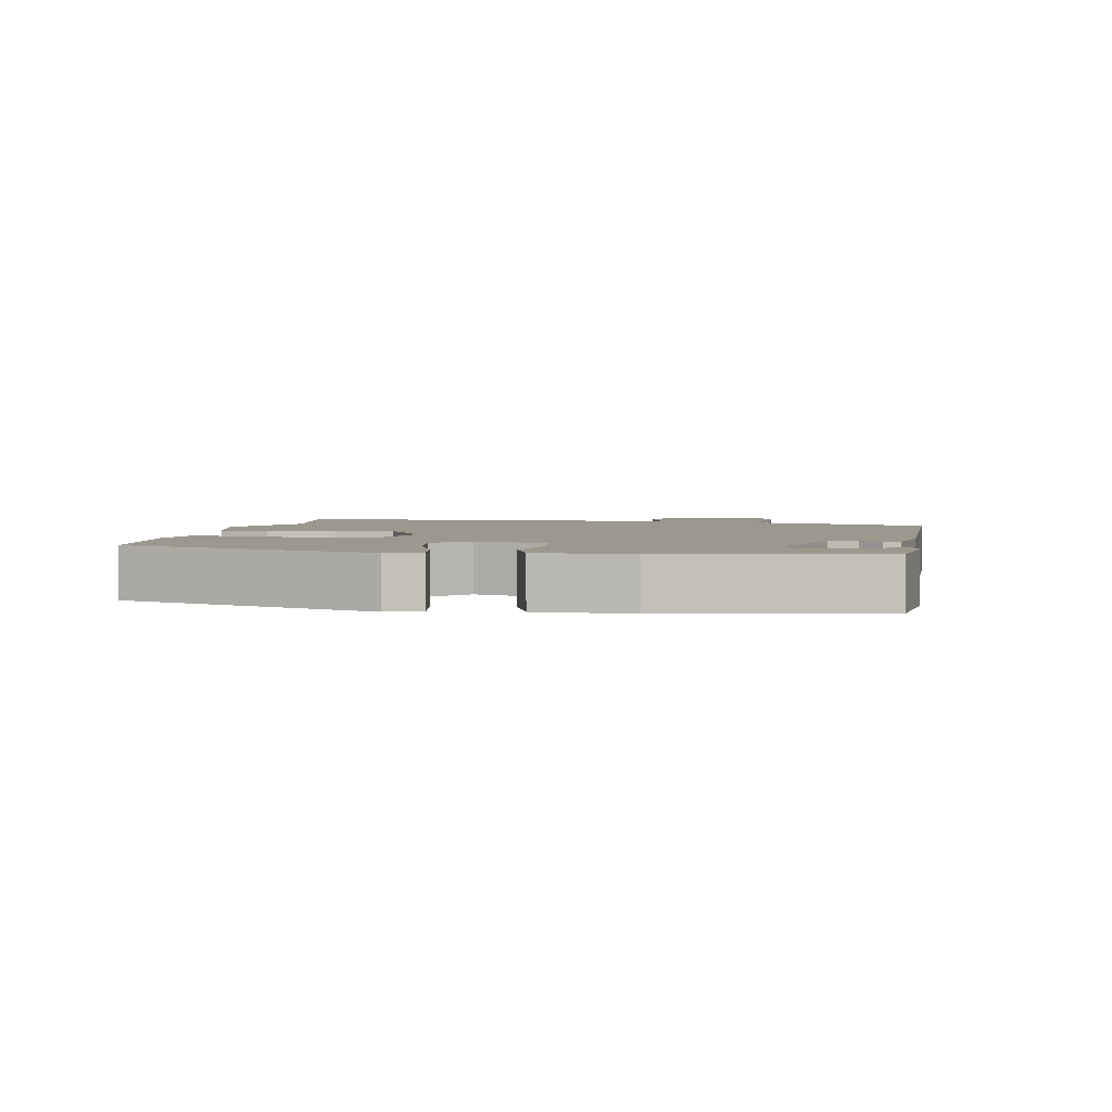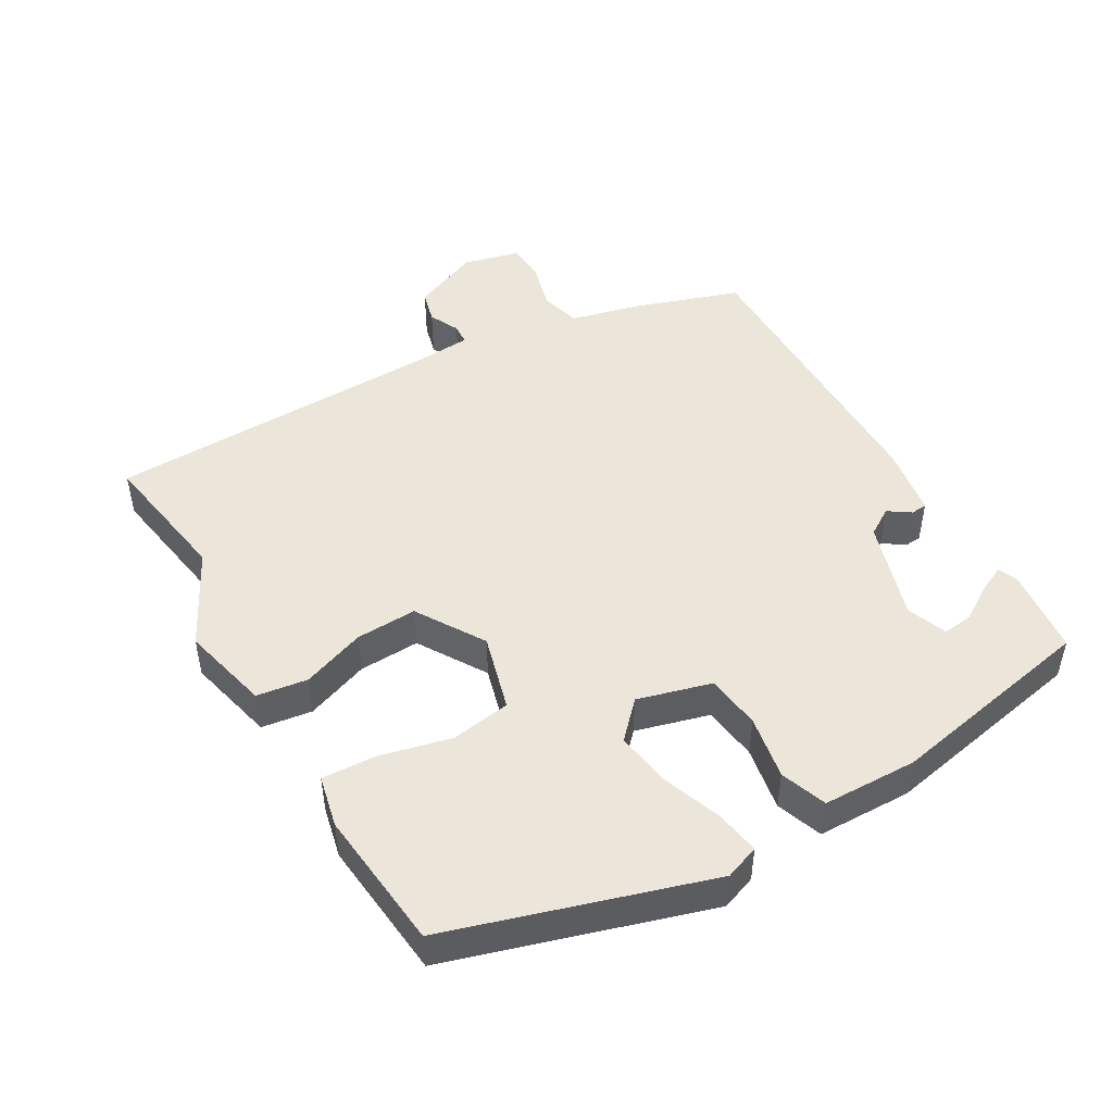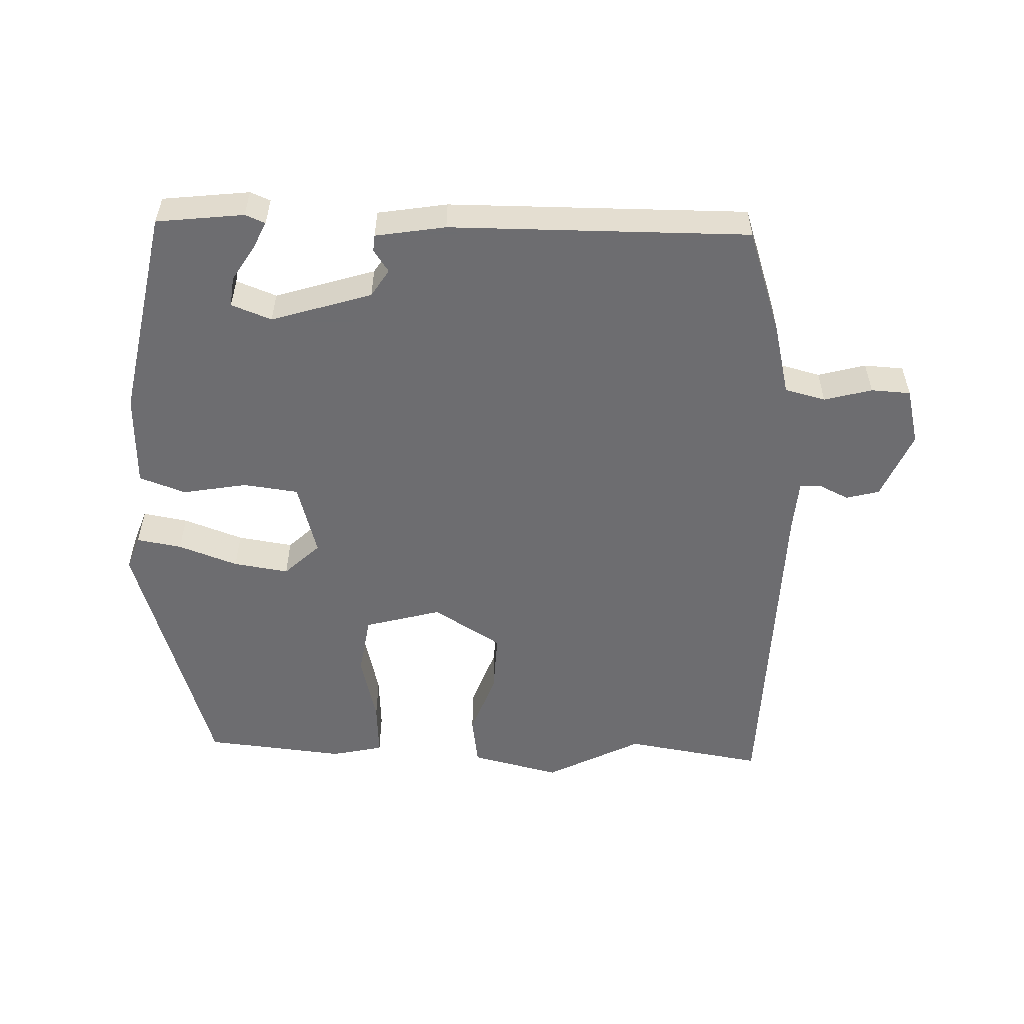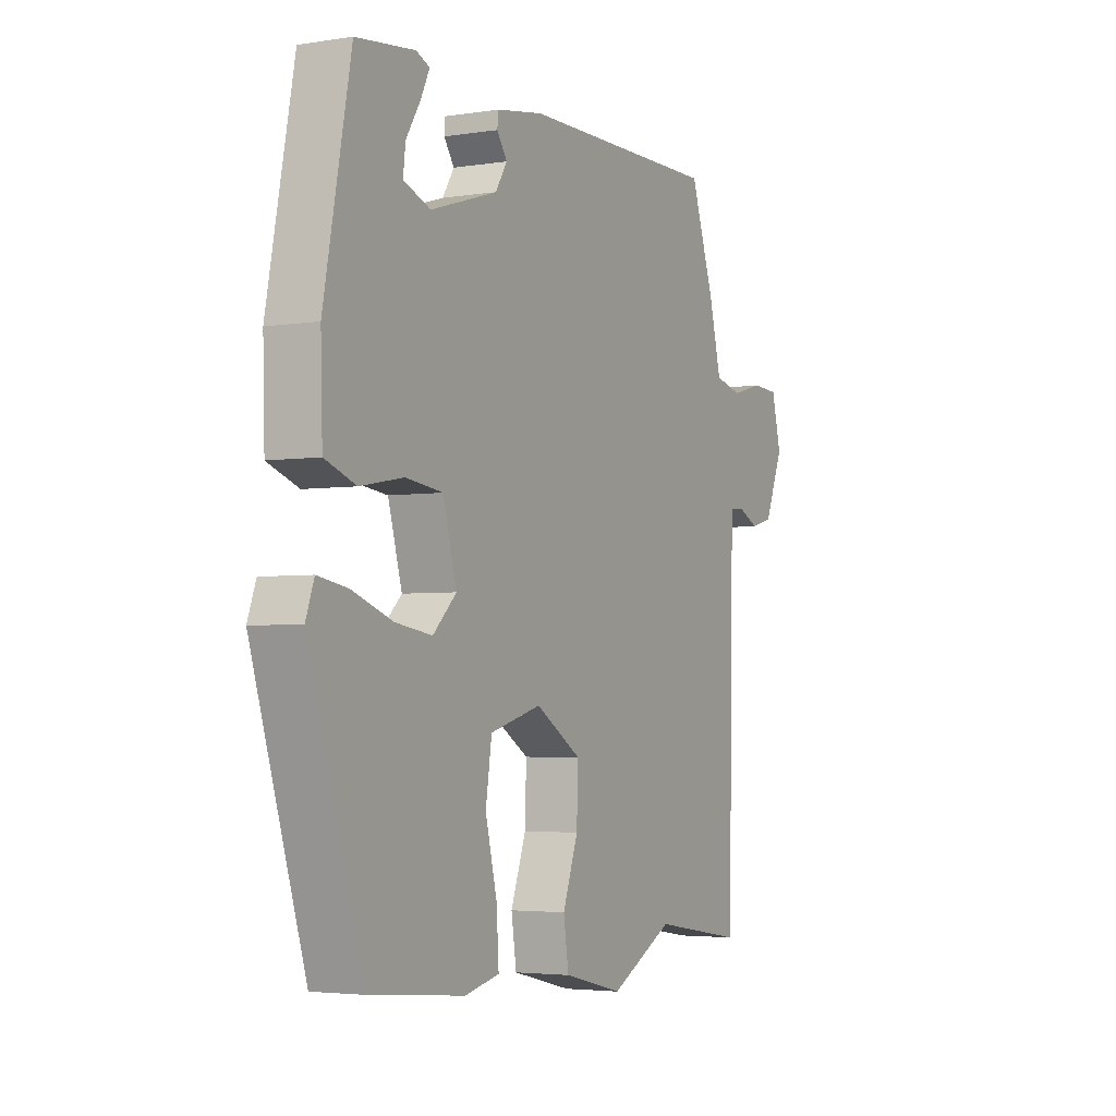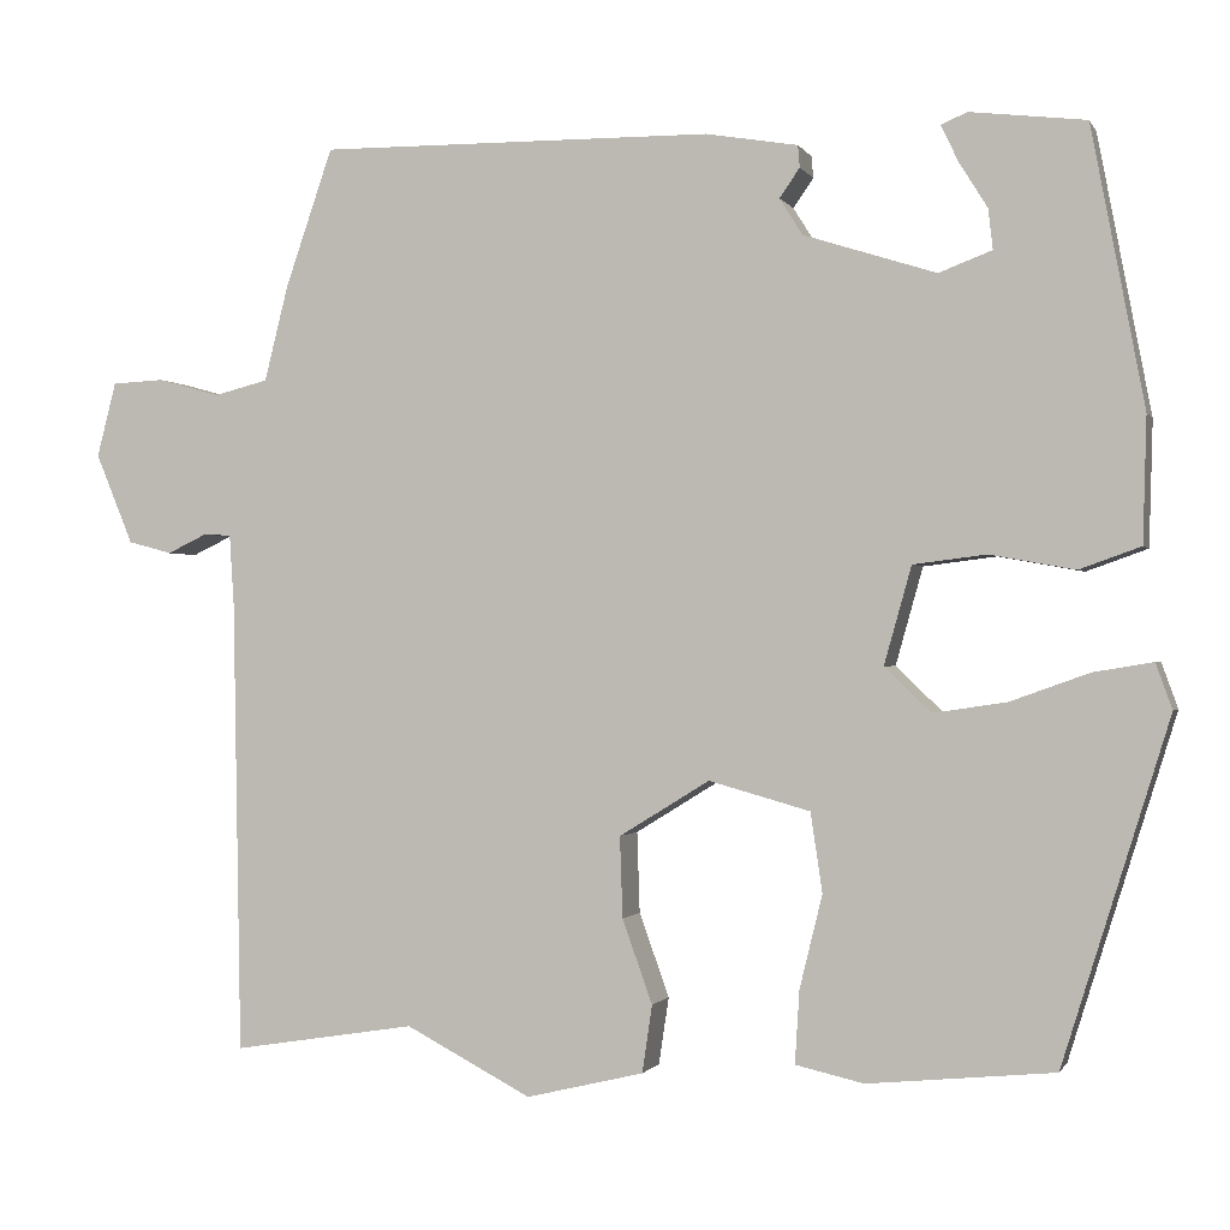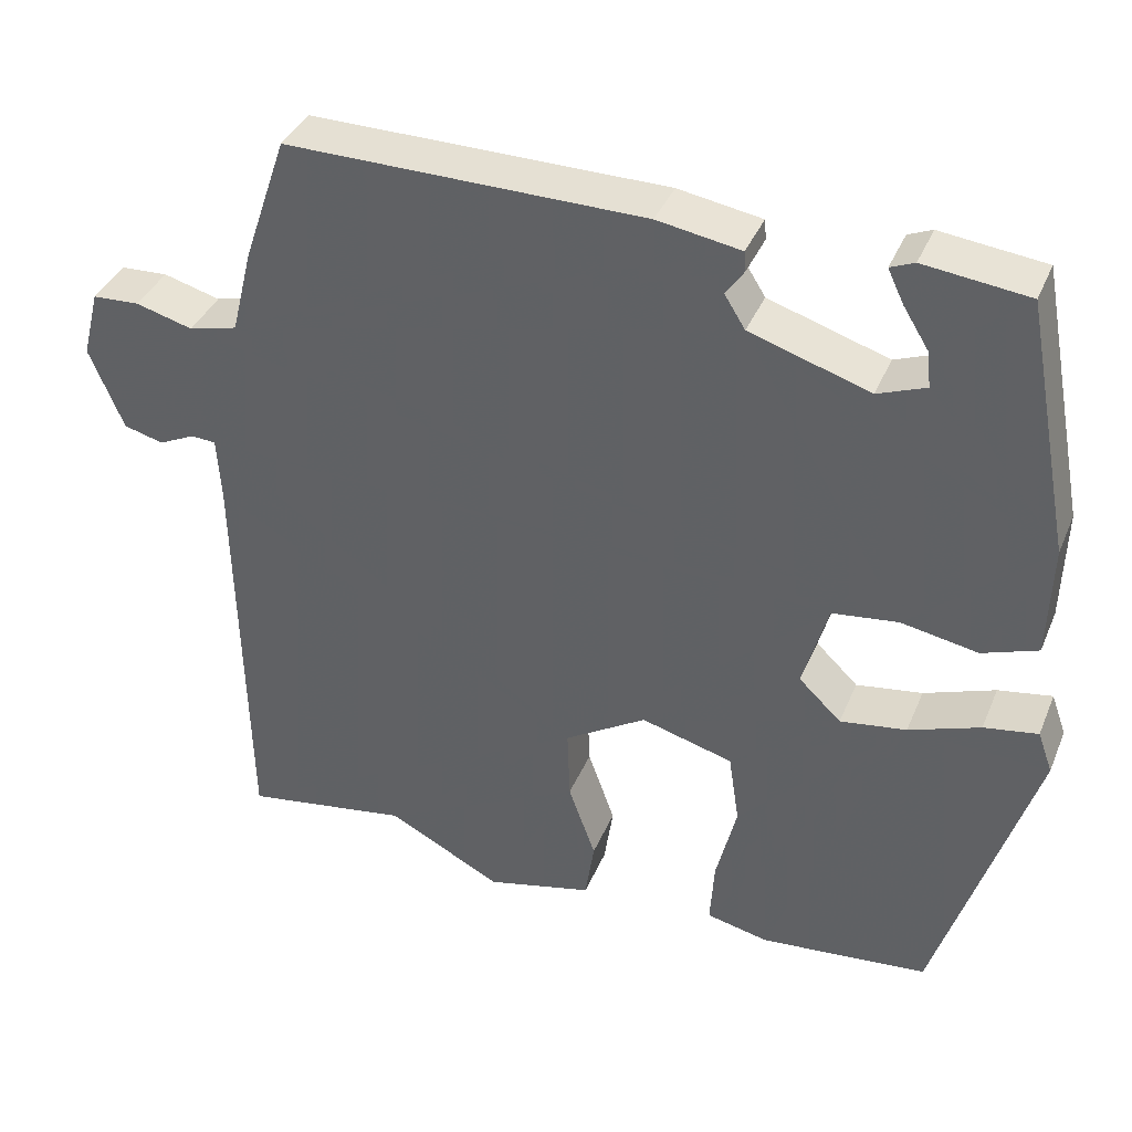
<metadata>
{"format":"obj","ext":"obj","renderer":"f3d","projection":"perspective","resolution":1024,"background":"white","views":[{"elev":3.1,"azim":-79.7,"up":"+Y"},{"elev":48.0,"azim":-120.3,"up":"+Y"},{"elev":-54.1,"azim":-2.1,"up":"+Y"},{"elev":-3.6,"azim":-62.2,"up":"+Z"},{"elev":-0.7,"azim":-164.1,"up":"+Z"},{"elev":37.9,"azim":-158.9,"up":"+Z"}]}
</metadata>
<code>
v -0.401 0.07 -0.492
v -0.518 0.07 -0.117
v -0.5 0.07 -0.067
v -0.435 0.07 -0.078
v -0.349 0.07 -0.109
v -0.269 0.07 -0.121
v -0.218 0.07 -0.072
v -0.248 0.07 0.035
v -0.328 0.07 0.045
v -0.421 0.07 0.028
v -0.488 0.07 0.052
v -0.492 0.07 0.189
v -0.434 0.07 0.494
v -0.308 0.07 0.509
v -0.279 0.07 0.497
v -0.298 0.07 0.457
v -0.329 0.07 0.407
v -0.334 0.07 0.363
v -0.276 0.07 0.341
v -0.131 0.07 0.387
v -0.106 0.07 0.427
v -0.128 0.07 0.459
v -0.126 0.07 0.483
v -0.025 0.07 0.5
v 0.407 0.07 0.504
v 0.459 0.07 0.352
v 0.485 0.07 0.248
v 0.544 0.07 0.233
v 0.613 0.07 0.252
v 0.67 0.07 0.249
v 0.691 0.07 0.167
v 0.65 0.07 0.068
v 0.602 0.07 0.055
v 0.558 0.07 0.076
v 0.528 0.07 0.074
v 0.523 0.07 -0.003
v 0.514 0.07 -0.502
v 0.313 0.07 -0.47
v 0.175 0.07 -0.542
v 0.046 0.07 -0.511
v 0.035 0.07 -0.437
v 0.068 0.07 -0.345
v 0.071 0.07 -0.256
v -0.028 0.07 -0.195
v -0.139 0.07 -0.226
v -0.152 0.07 -0.313
v -0.127 0.07 -0.415
v -0.122 0.07 -0.495
v -0.197 0.07 -0.512
v -0.401 0 -0.492
v -0.518 0 -0.117
v -0.5 0 -0.067
v -0.435 0 -0.078
v -0.349 0 -0.109
v -0.269 0 -0.121
v -0.218 0 -0.072
v -0.248 0 0.035
v -0.328 0 0.045
v -0.421 0 0.028
v -0.488 0 0.052
v -0.492 0 0.189
v -0.434 0 0.494
v -0.308 0 0.509
v -0.279 0 0.497
v -0.298 0 0.457
v -0.329 0 0.407
v -0.334 0 0.363
v -0.276 0 0.341
v -0.131 0 0.387
v -0.106 0 0.427
v -0.128 0 0.459
v -0.126 0 0.483
v -0.025 0 0.5
v 0.407 0 0.504
v 0.459 0 0.352
v 0.485 0 0.248
v 0.544 0 0.233
v 0.613 0 0.252
v 0.67 0 0.249
v 0.691 0 0.167
v 0.65 0 0.068
v 0.602 0 0.055
v 0.558 0 0.076
v 0.528 0 0.074
v 0.523 0 -0.003
v 0.514 0 -0.502
v 0.313 0 -0.47
v 0.175 0 -0.542
v 0.046 0 -0.511
v 0.035 0 -0.437
v 0.068 0 -0.345
v 0.071 0 -0.256
v -0.028 0 -0.195
v -0.139 0 -0.226
v -0.152 0 -0.313
v -0.127 0 -0.415
v -0.122 0 -0.495
v -0.197 0 -0.512
f 3 4 5
f 2 3 5
f 1 2 5
f 49 1 5
f 48 49 5
f 47 48 5
f 46 47 5
f 45 46 5 6
f 44 45 6 7
f 43 44 7 8
f 40 41 42
f 39 40 42
f 38 39 42
f 38 42 43
f 37 38 43
f 36 37 43
f 35 36 43 8
f 32 33 34
f 31 32 34
f 30 31 34
f 29 30 34
f 28 29 34
f 35 8 9
f 34 35 9
f 28 34 9
f 27 28 9
f 25 26 27
f 24 25 27
f 23 24 27
f 22 23 27
f 21 22 27
f 20 21 27 9
f 15 16 17
f 14 15 17
f 13 14 17
f 12 13 17
f 12 17 18
f 10 11 12
f 9 10 12
f 20 9 12
f 19 20 12
f 12 18 19
f 54 53 52
f 54 52 51
f 54 51 50
f 54 50 98
f 54 98 97
f 54 97 96
f 54 96 95
f 55 54 95 94
f 56 55 94 93
f 57 56 93 92
f 91 90 89
f 91 89 88
f 91 88 87
f 92 91 87
f 92 87 86
f 92 86 85
f 57 92 85 84
f 83 82 81
f 83 81 80
f 83 80 79
f 83 79 78
f 83 78 77
f 58 57 84
f 58 84 83
f 58 83 77
f 58 77 76
f 76 75 74
f 76 74 73
f 76 73 72
f 76 72 71
f 76 71 70
f 58 76 70 69
f 66 65 64
f 66 64 63
f 66 63 62
f 66 62 61
f 67 66 61
f 61 60 59
f 61 59 58
f 61 58 69
f 61 69 68
f 68 67 61
f 1 50 51 2
f 2 51 52 3
f 3 52 53 4
f 4 53 54 5
f 5 54 55 6
f 6 55 56 7
f 7 56 57 8
f 8 57 58 9
f 9 58 59 10
f 10 59 60 11
f 11 60 61 12
f 12 61 62 13
f 13 62 63 14
f 14 63 64 15
f 15 64 65 16
f 16 65 66 17
f 17 66 67 18
f 18 67 68 19
f 19 68 69 20
f 20 69 70 21
f 21 70 71 22
f 22 71 72 23
f 23 72 73 24
f 24 73 74 25
f 25 74 75 26
f 26 75 76 27
f 27 76 77 28
f 28 77 78 29
f 29 78 79 30
f 30 79 80 31
f 31 80 81 32
f 32 81 82 33
f 33 82 83 34
f 34 83 84 35
f 35 84 85 36
f 36 85 86 37
f 37 86 87 38
f 38 87 88 39
f 39 88 89 40
f 40 89 90 41
f 41 90 91 42
f 42 91 92 43
f 43 92 93 44
f 44 93 94 45
f 45 94 95 46
f 46 95 96 47
f 47 96 97 48
f 48 97 98 49
f 49 98 50 1

</code>
